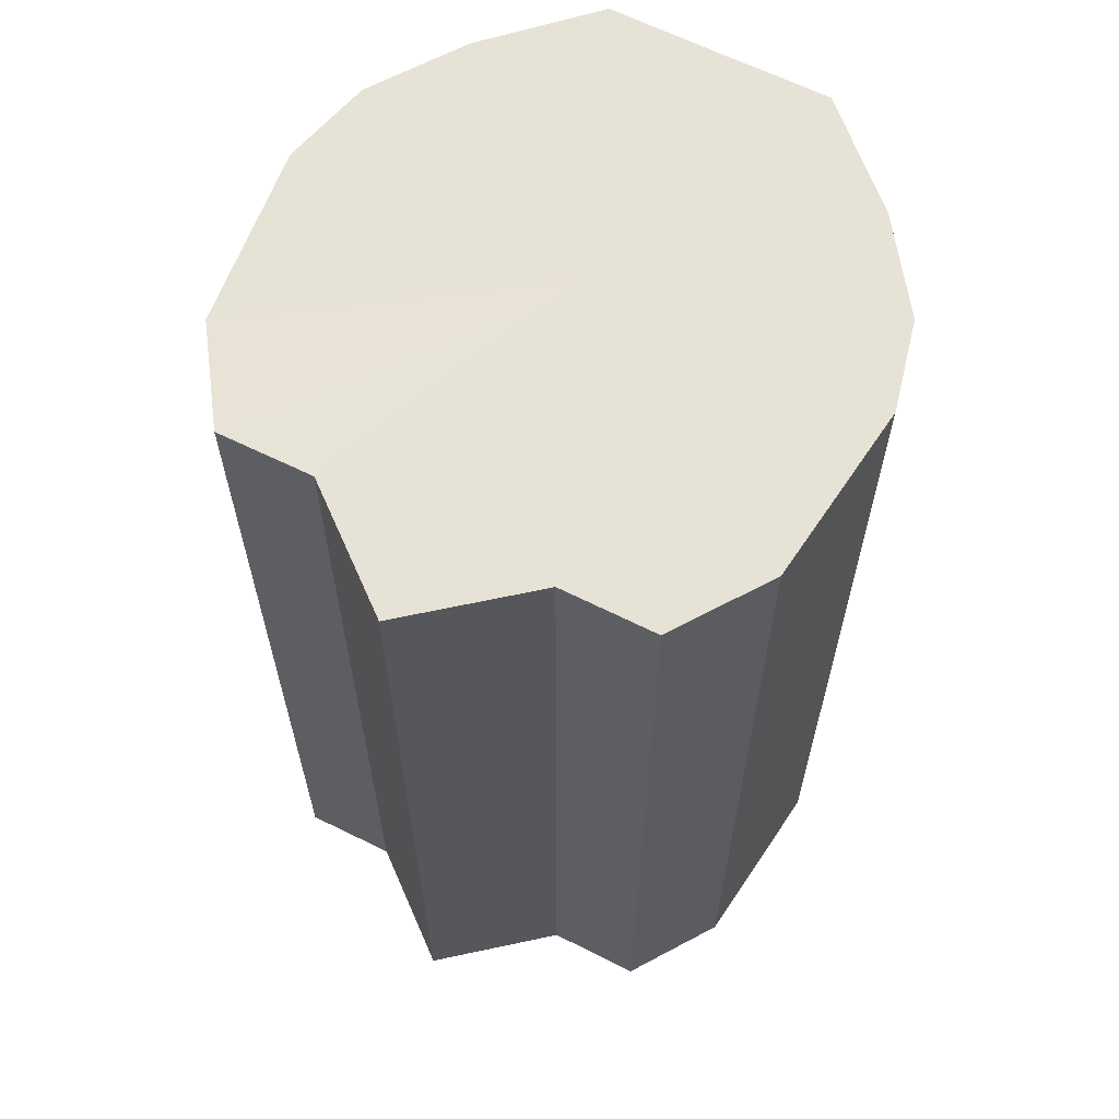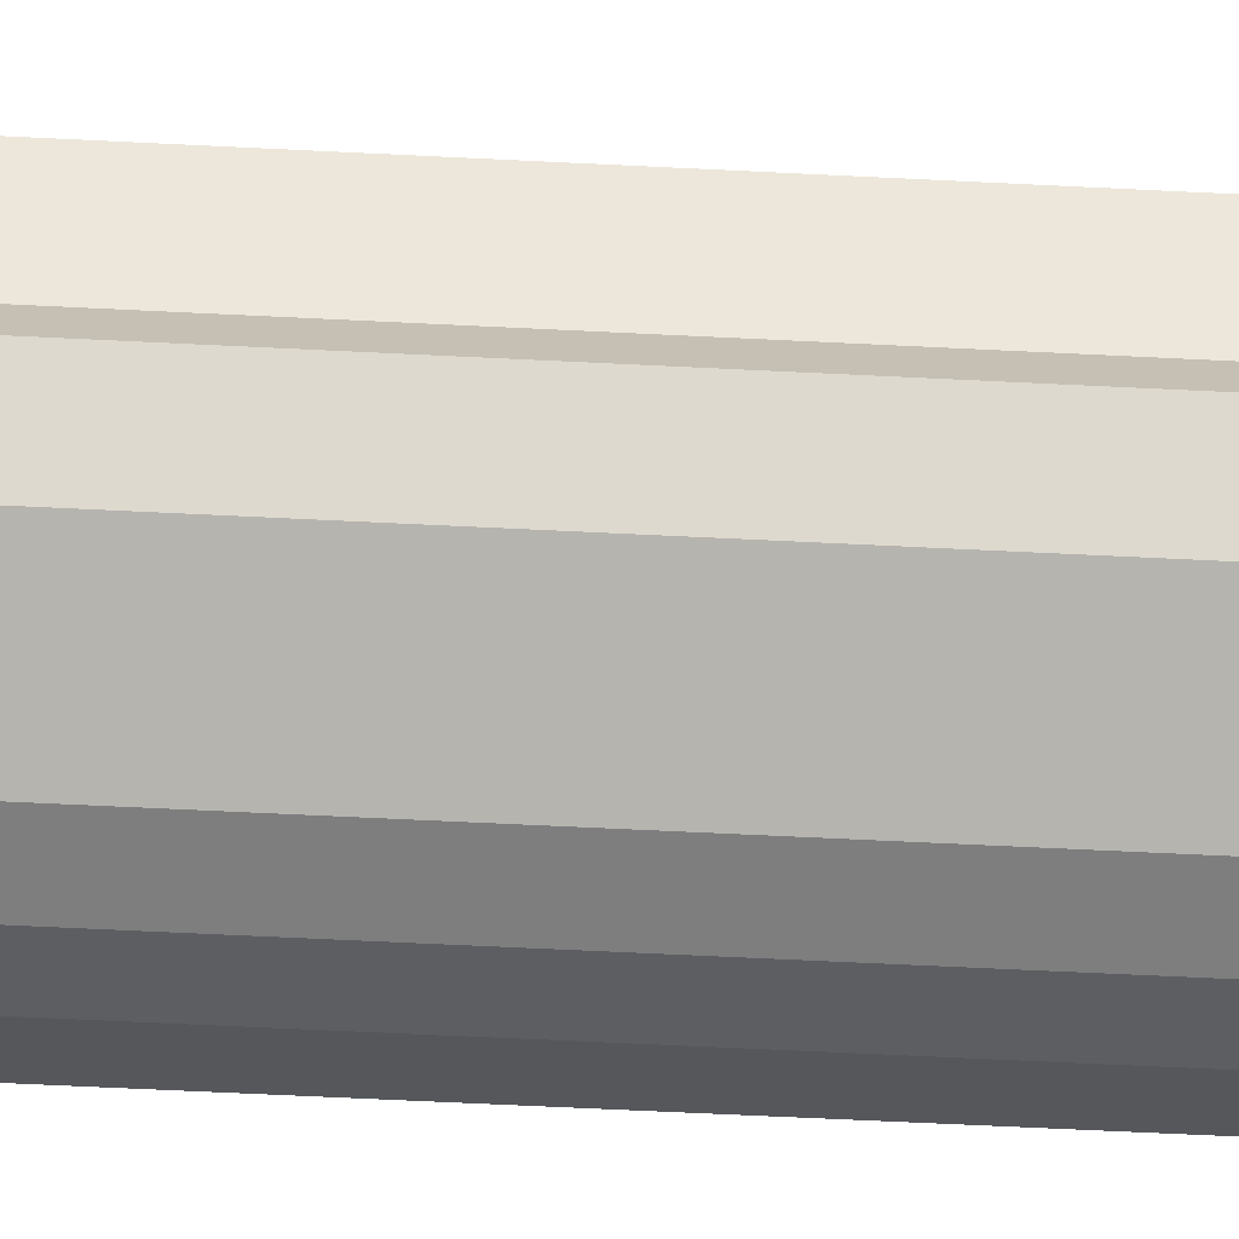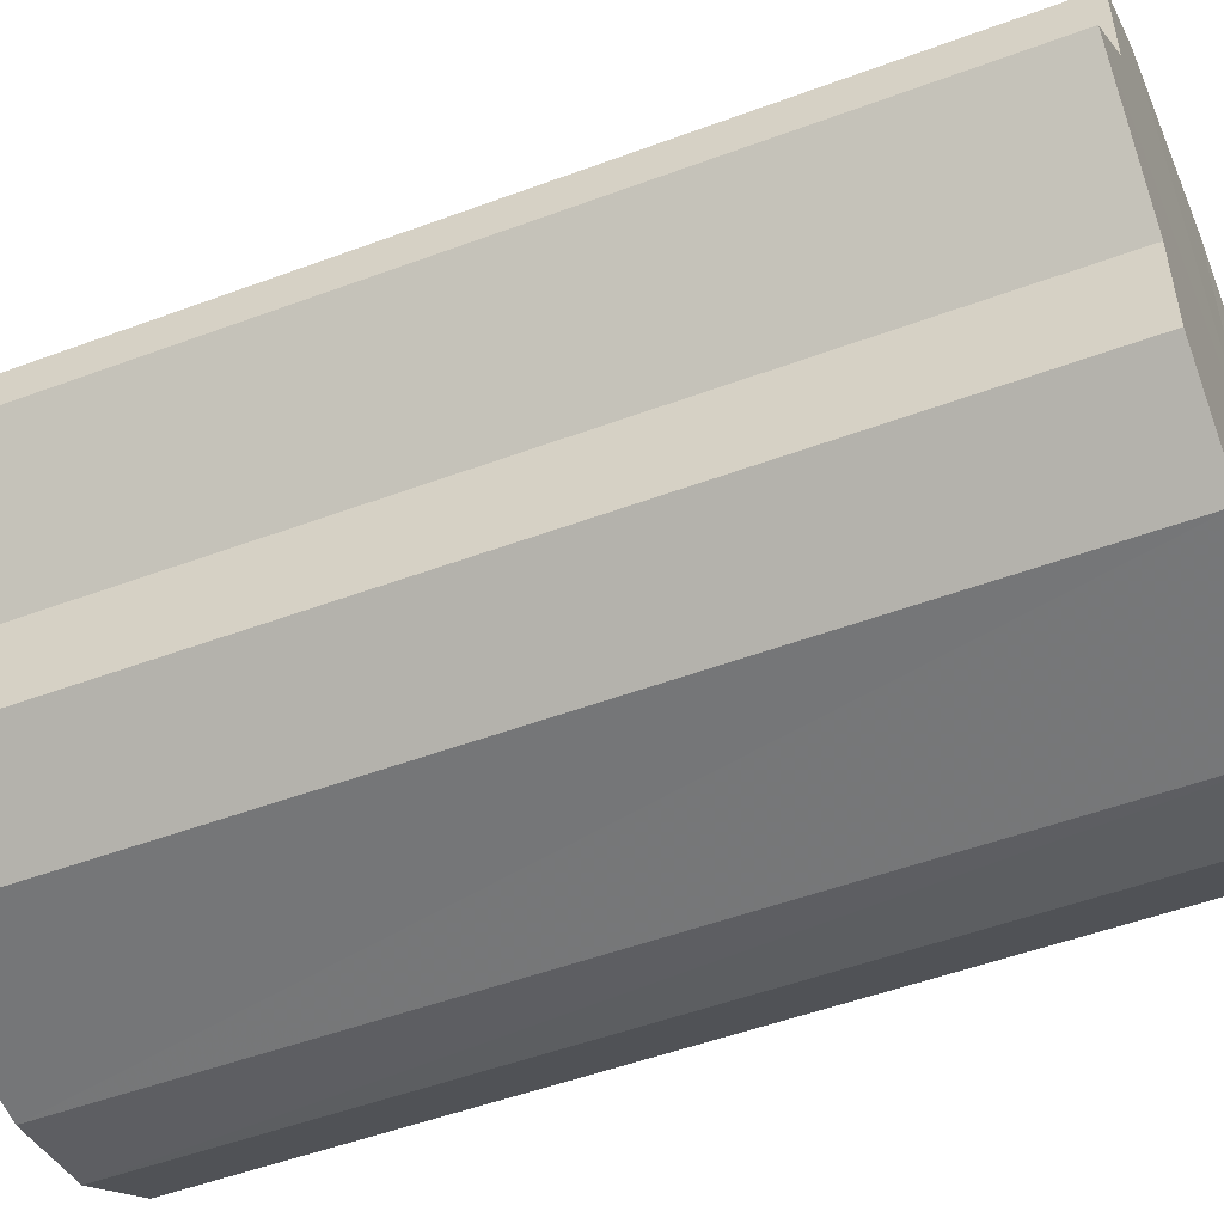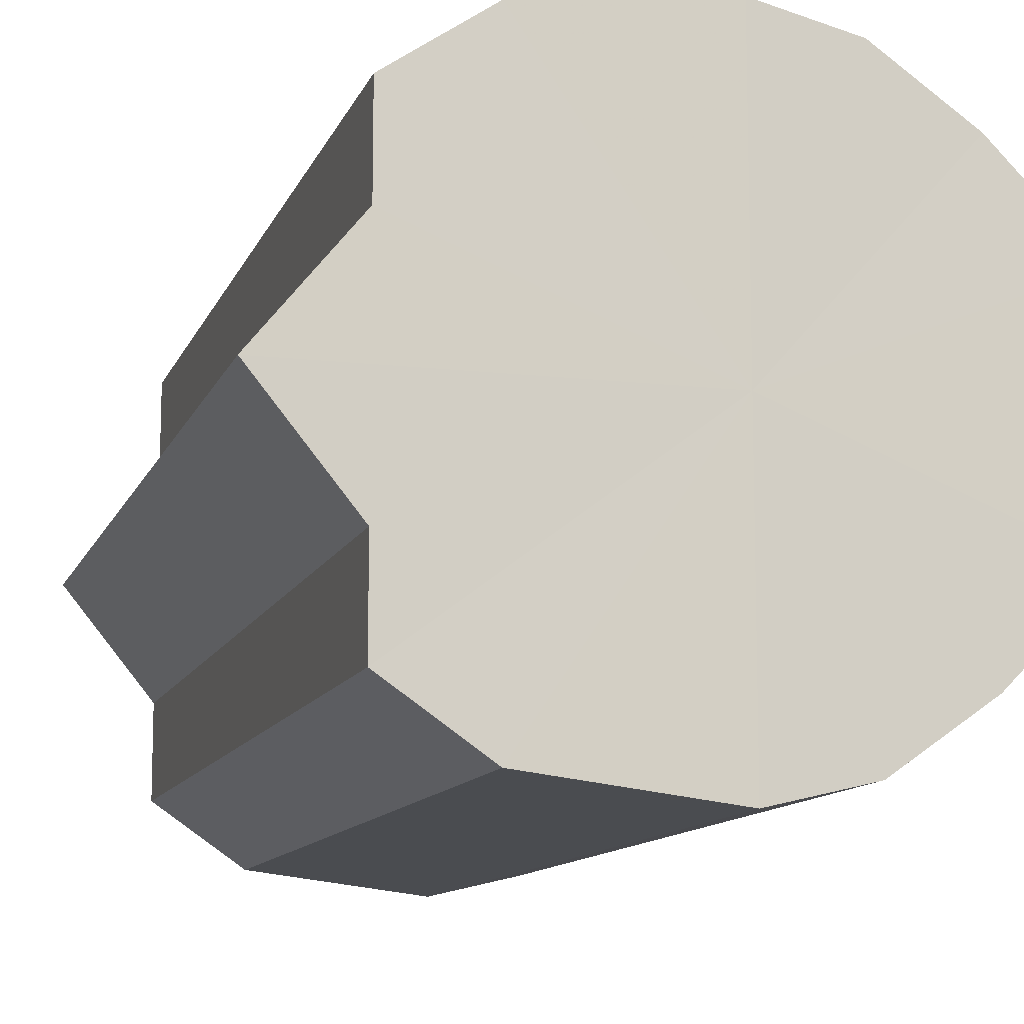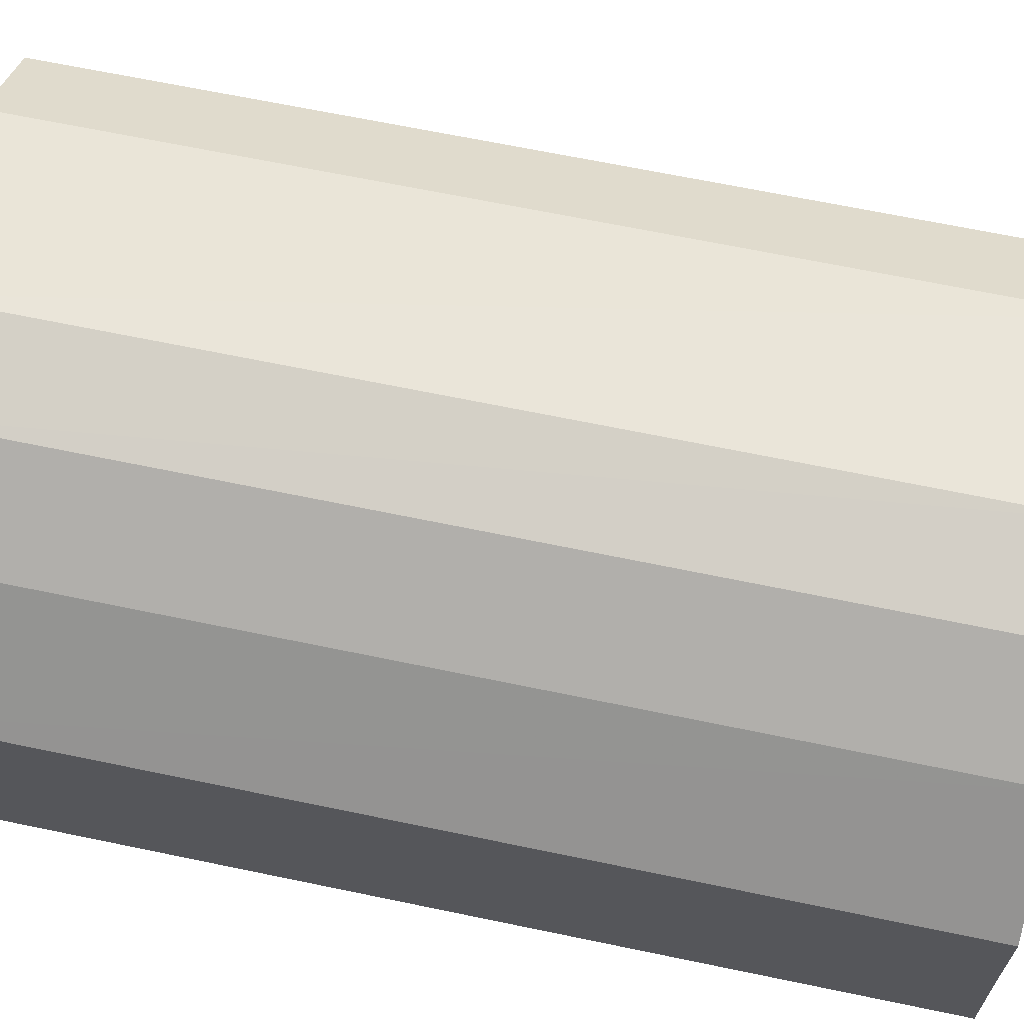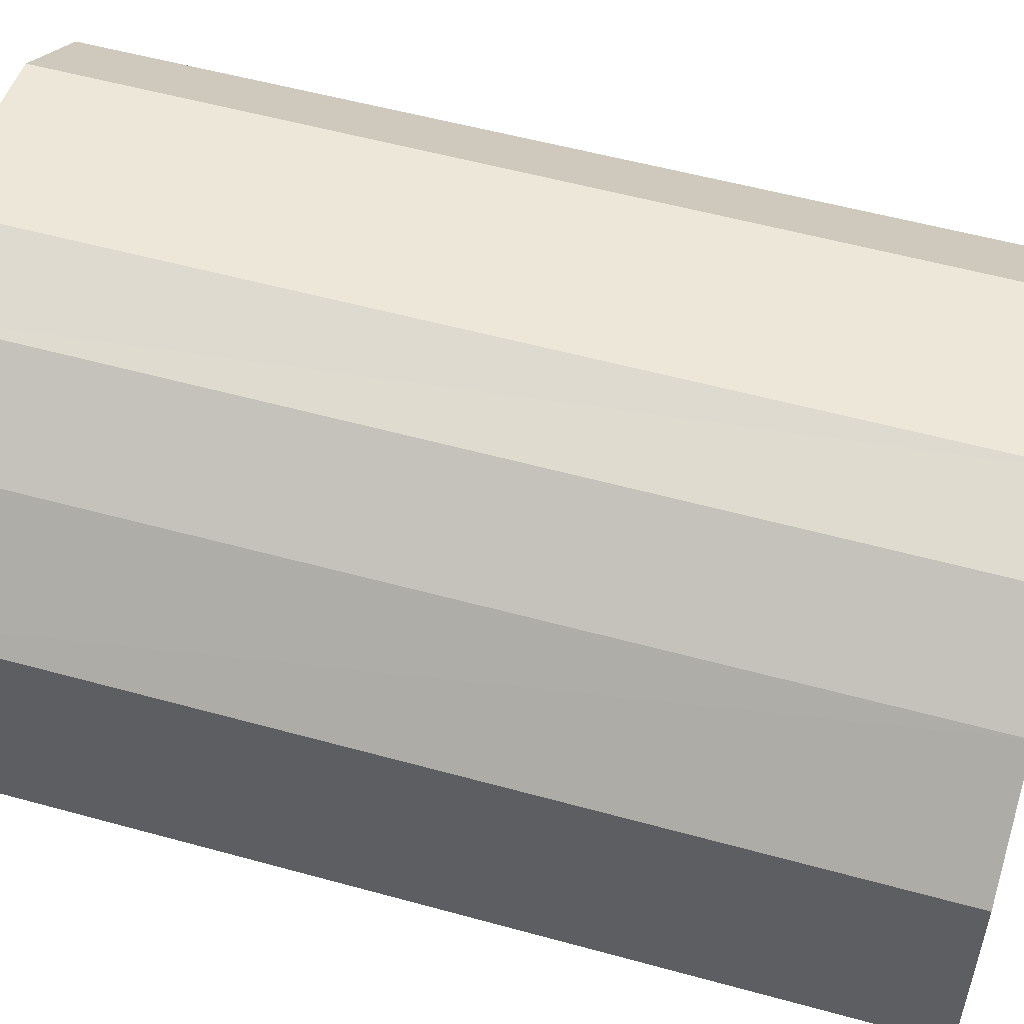
<metadata>
{"format":"obj","ext":"obj","renderer":"f3d","projection":"perspective","resolution":1024,"background":"white","views":[{"elev":63.3,"azim":116.9,"up":"+Y"},{"elev":-73.3,"azim":87.3,"up":"+Z"},{"elev":-51.1,"azim":112.1,"up":"+Z"},{"elev":-11.5,"azim":164.1,"up":"+Z"},{"elev":66.1,"azim":-78.2,"up":"+Z"},{"elev":54.7,"azim":-73.7,"up":"+Z"}]}
</metadata>
<code>
o 16248
v 2231 1871 7.28
v 2231 1871 7.268
v 2231 1871 7.28
v 2231 1871 7.258
v 2231 1871 7.268
v 2231 1871 7.292
v 2231 1871 7.292
v 2231 1871 7.251
v 2231 1871 7.258
v 2231 1871 7.303
v 2231 1871 7.303
v 2231 1871 7.248
v 2231 1871 7.251
v 2231 1871 7.31
v 2231 1871 7.31
v 2231 1871 7.251
v 2231 1871 7.248
v 2231 1871 7.312
v 2231 1871 7.312
v 2231 1871 7.258
v 2231 1871 7.251
v 2231 1871 7.31
v 2231 1871 7.31
v 2231 1871 7.268
v 2231 1871 7.258
v 2231 1871 7.303
v 2231 1871 7.303
v 2231 1871 7.28
v 2231 1871 7.268
v 2231 1871 7.292
v 2231 1871 7.292
v 2231 1871 7.28
v 2231 1871 7.28
v 2231 1871 7.268
v 2231 1871 7.268
v 2231 1871 7.258
v 2231 1871 7.258
v 2231 1871 7.292
v 2231 1871 7.28
v 2231 1871 7.303
v 2231 1871 7.292
v 2231 1871 7.251
v 2231 1871 7.251
v 2231 1871 7.31
v 2231 1871 7.303
v 2231 1871 7.312
v 2231 1871 7.31
v 2231 1871 7.248
v 2231 1871 7.248
v 2231 1871 7.31
v 2231 1871 7.312
v 2231 1871 7.303
v 2231 1871 7.31
v 2231 1871 7.251
v 2231 1871 7.251
v 2231 1871 7.292
v 2231 1871 7.303
v 2231 1871 7.28
v 2231 1871 7.292
v 2231 1871 7.258
v 2231 1871 7.258
v 2231 1871 7.268
v 2231 1871 7.28
v 2231 1871 7.268
v 2231 1871 7.28
v 2231 1871 7.268
v 2231 1871 7.28
v 2231 1871 7.258
v 2231 1871 7.292
v 2231 1871 7.251
v 2231 1871 7.303
v 2231 1871 7.248
v 2231 1871 7.31
v 2231 1871 7.251
v 2231 1871 7.312
v 2231 1871 7.258
v 2231 1871 7.31
v 2231 1871 7.268
v 2231 1871 7.303
v 2231 1871 7.28
v 2231 1871 7.292
v 2231 1871 7.28
v 2231 1871 7.28
v 2231 1871 7.268
v 2231 1871 7.292
v 2231 1871 7.258
v 2231 1871 7.303
v 2231 1871 7.251
v 2231 1871 7.31
v 2231 1871 7.248
v 2231 1871 7.312
v 2231 1871 7.251
v 2231 1871 7.31
v 2231 1871 7.258
v 2231 1871 7.303
v 2231 1871 7.268
v 2231 1871 7.292
v 2231 1871 7.28
f 1 2 3
f 2 4 5
f 6 1 7
f 4 8 9
f 10 6 11
f 8 12 13
f 14 10 15
f 12 16 17
f 18 14 19
f 16 20 21
f 22 18 23
f 20 24 25
f 26 22 27
f 24 28 29
f 30 26 31
f 28 30 32
f 33 34 35
f 35 36 37
f 38 39 33
f 40 41 38
f 37 42 43
f 44 45 40
f 46 47 44
f 43 48 49
f 50 51 46
f 52 53 50
f 49 54 55
f 56 57 52
f 58 59 56
f 55 60 61
f 62 63 58
f 61 64 62
f 65 66 67
f 65 68 66
f 65 67 69
f 65 70 68
f 65 69 71
f 65 72 70
f 65 71 73
f 65 74 72
f 65 73 75
f 65 76 74
f 65 75 77
f 65 78 76
f 65 77 79
f 65 80 78
f 65 79 81
f 65 81 80
f 82 83 84
f 82 85 83
f 82 84 86
f 82 87 85
f 82 86 88
f 82 89 87
f 82 88 90
f 82 91 89
f 82 90 92
f 82 93 91
f 82 92 94
f 82 95 93
f 82 94 96
f 82 97 95
f 82 96 98
f 82 98 97

</code>
